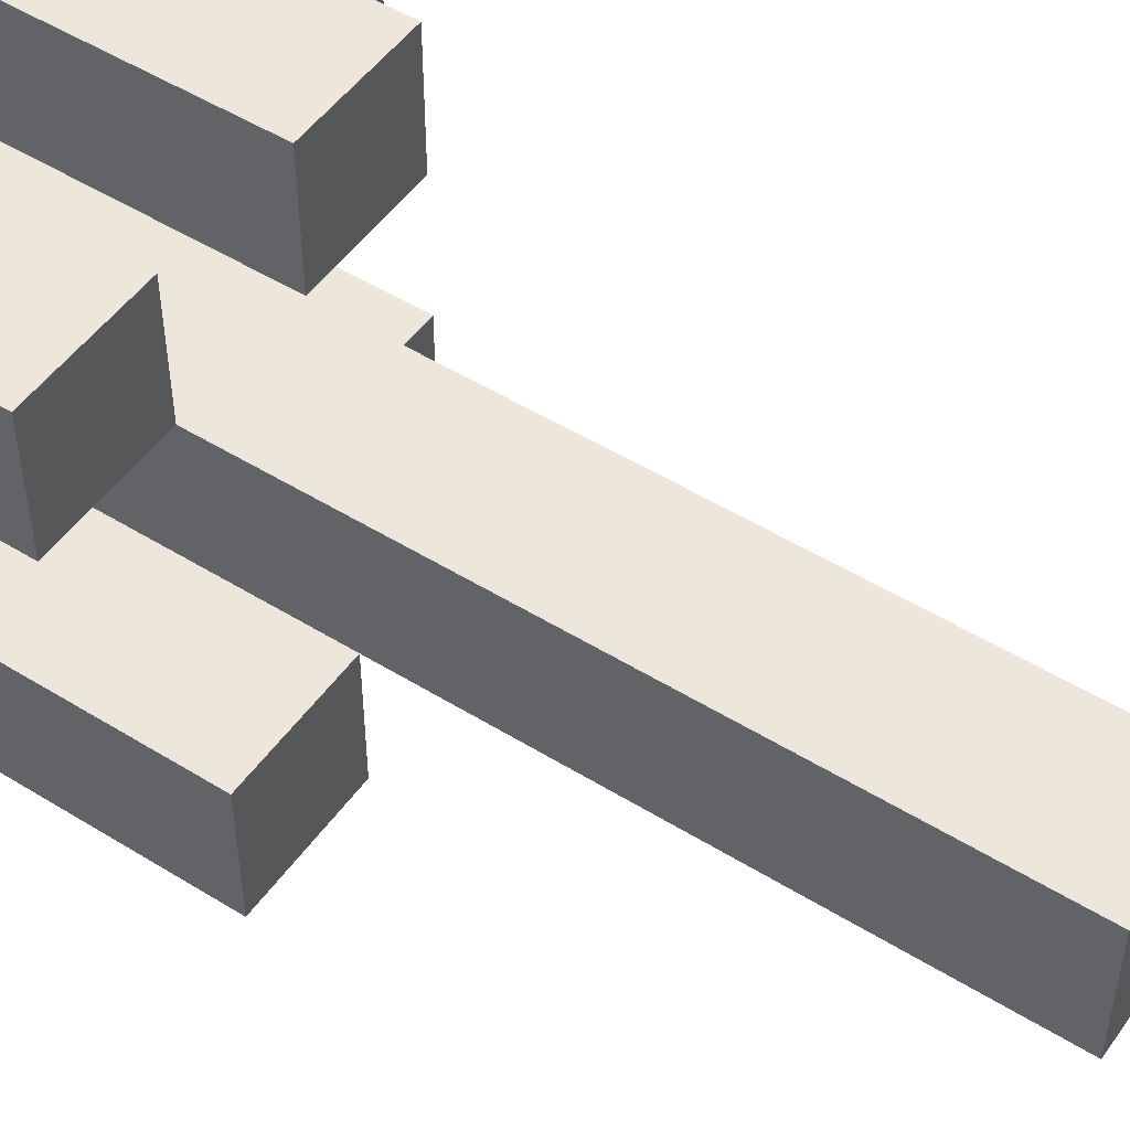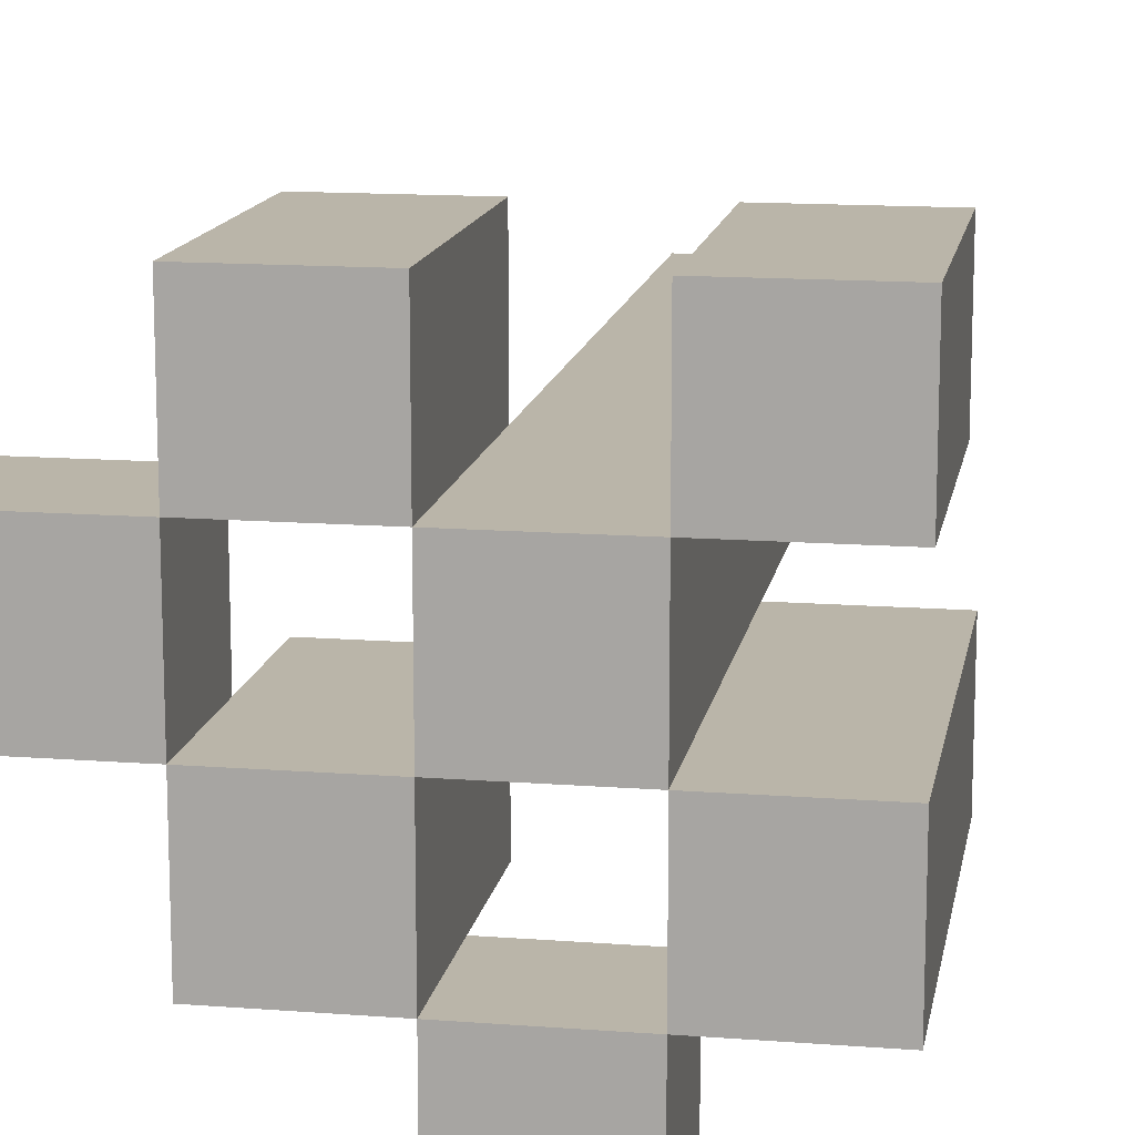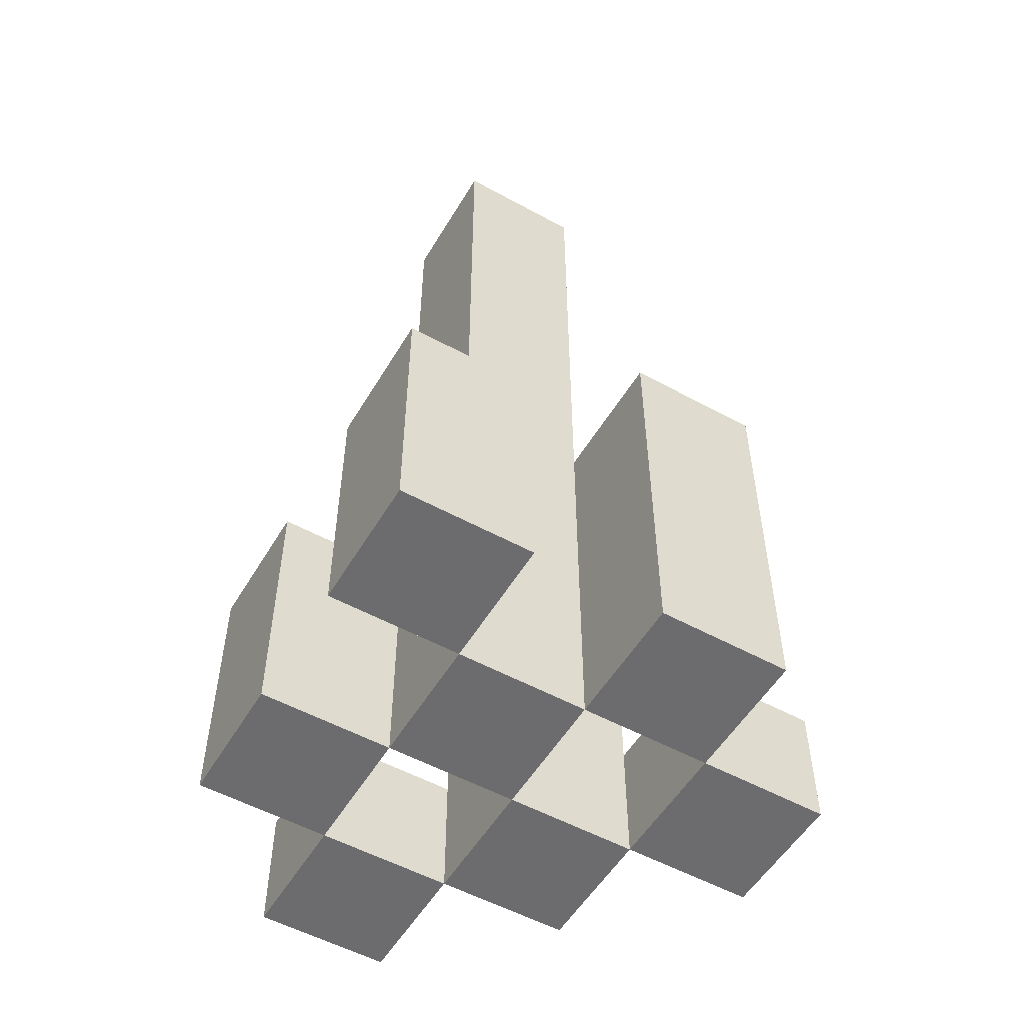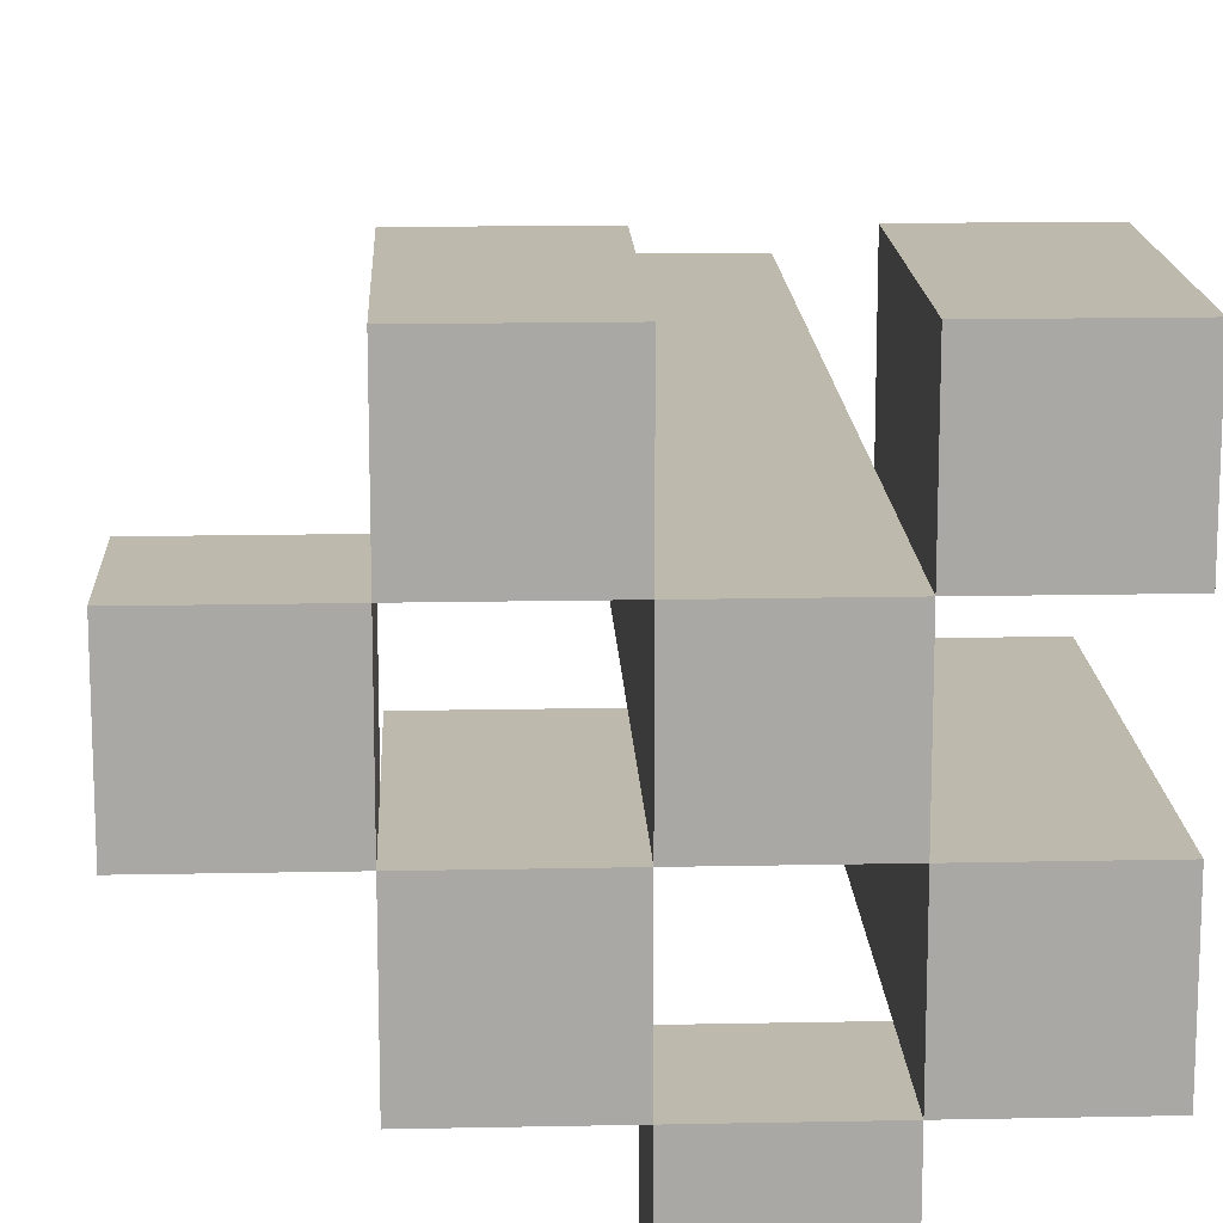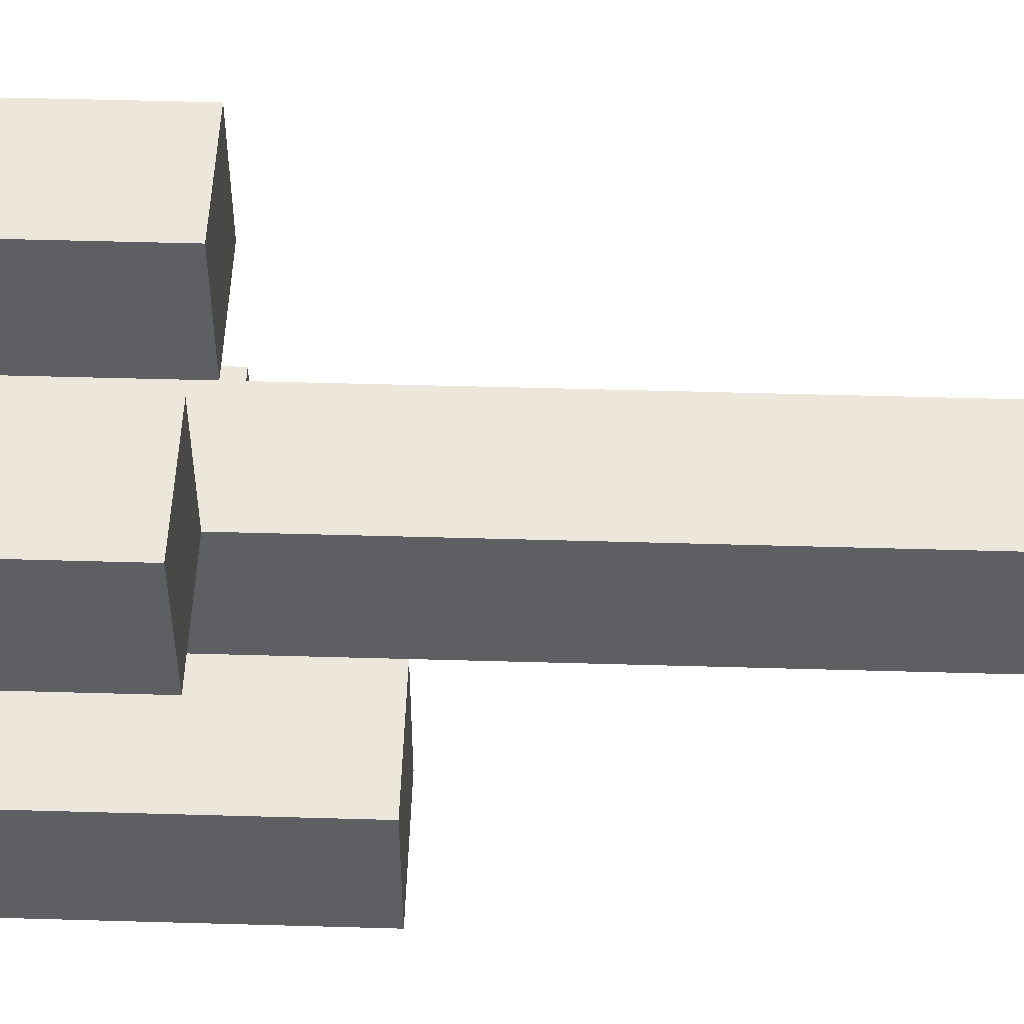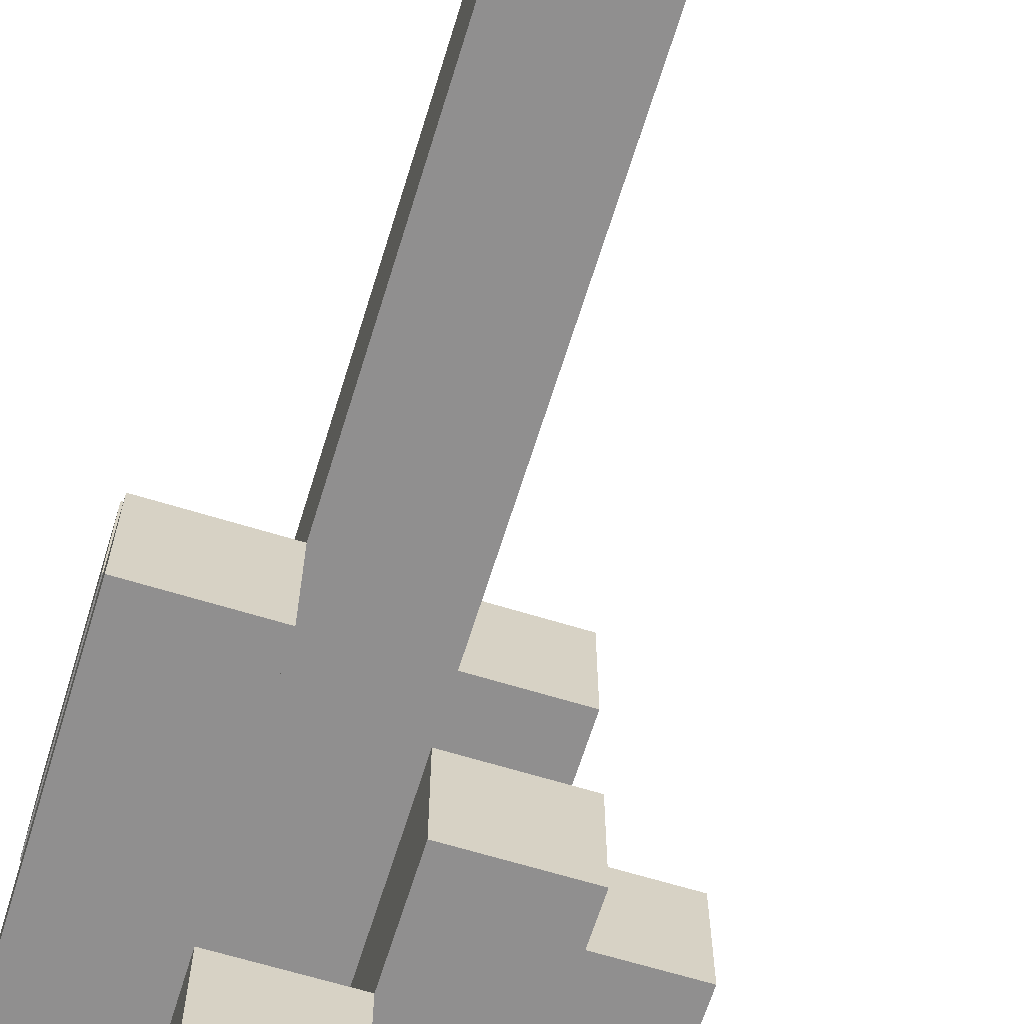
<metadata>
{"format":"obj","ext":"obj","renderer":"f3d","projection":"perspective","resolution":1024,"background":"white","views":[{"elev":50.3,"azim":124.2,"up":"+Z"},{"elev":13.7,"azim":9.8,"up":"+Z"},{"elev":-53.8,"azim":59.7,"up":"+Y"},{"elev":15.3,"azim":-2.5,"up":"+Z"},{"elev":50.4,"azim":91.8,"up":"+Z"},{"elev":-65.4,"azim":162.8,"up":"+Z"}]}
</metadata>
<code>
o
v 2.3 0.9 31.9
v 2.3 0.9 31.8
v 2.3 1 31.9
v 2.3 1 31.8
v 2.4 0.9 32
v 2.4 0.9 31.9
v 2.4 0.9 31.8
v 2.4 0.9 31.7
v 2.4 1 31.9
v 2.4 1 31.8
v 2.4 1.1 32
v 2.4 1.1 31.9
v 2.4 1.1 31.8
v 2.4 1.1 31.7
v 2.5 0.9 31.9
v 2.5 0.9 31.8
v 2.5 0.9 31.7
v 2.5 0.9 31.6
v 2.5 1 31.7
v 2.5 1 31.6
v 2.5 1.1 31.9
v 2.5 1.1 31.8
v 2.5 1.6 31.9
v 2.5 1.6 31.8
v 2.6 0.9 32
v 2.6 0.9 31.9
v 2.6 0.9 31.8
v 2.6 0.9 31.7
v 2.6 1 31.7
v 2.6 1.1 32
v 2.6 1.1 31.9
v 2.6 1.2 31.8
v 2.6 1.2 31.7
v 2.4 0.9 31.9
v 2.4 0.9 31.8
v 2.4 1 31.9
v 2.4 1 31.8
v 2.5 0.9 32
v 2.5 0.9 31.9
v 2.5 0.9 31.8
v 2.5 0.9 31.7
v 2.5 1 31.7
v 2.5 1.1 32
v 2.5 1.1 31.9
v 2.5 1.1 31.8
v 2.5 1.1 31.7
v 2.6 0.9 31.9
v 2.6 0.9 31.8
v 2.6 0.9 31.7
v 2.6 0.9 31.6
v 2.6 1 31.7
v 2.6 1 31.6
v 2.6 1.1 31.9
v 2.6 1.2 31.8
v 2.6 1.6 31.9
v 2.6 1.6 31.8
v 2.7 0.9 32
v 2.7 0.9 31.9
v 2.7 0.9 31.8
v 2.7 0.9 31.7
v 2.7 1.1 32
v 2.7 1.1 31.9
v 2.7 1.2 31.8
v 2.7 1.2 31.7
v 2.4 0.9 32
v 2.4 1.1 32
v 2.5 0.9 32
v 2.5 1.1 32
v 2.6 0.9 32
v 2.6 1.1 32
v 2.7 0.9 32
v 2.7 1.1 32
v 2.3 0.9 31.9
v 2.3 1 31.9
v 2.4 0.9 31.9
v 2.4 1 31.9
v 2.5 0.9 31.9
v 2.5 1.1 31.9
v 2.5 1.6 31.9
v 2.6 0.9 31.9
v 2.6 1.1 31.9
v 2.6 1.6 31.9
v 2.4 0.9 31.8
v 2.4 1 31.8
v 2.4 1.1 31.8
v 2.5 0.9 31.8
v 2.5 1.1 31.8
v 2.6 0.9 31.8
v 2.6 1.2 31.8
v 2.7 0.9 31.8
v 2.7 1.2 31.8
v 2.5 0.9 31.7
v 2.5 1 31.7
v 2.6 0.9 31.7
v 2.6 1 31.7
v 2.4 0.9 31.9
v 2.4 1 31.9
v 2.4 1.1 31.9
v 2.5 0.9 31.9
v 2.5 1.1 31.9
v 2.6 0.9 31.9
v 2.6 1.1 31.9
v 2.7 0.9 31.9
v 2.7 1.1 31.9
v 2.3 0.9 31.8
v 2.3 1 31.8
v 2.4 0.9 31.8
v 2.4 1 31.8
v 2.5 0.9 31.8
v 2.5 1.1 31.8
v 2.5 1.6 31.8
v 2.6 0.9 31.8
v 2.6 1.2 31.8
v 2.6 1.6 31.8
v 2.4 0.9 31.7
v 2.4 1.1 31.7
v 2.5 0.9 31.7
v 2.5 1 31.7
v 2.5 1.1 31.7
v 2.6 0.9 31.7
v 2.6 1 31.7
v 2.6 1.2 31.7
v 2.7 0.9 31.7
v 2.7 1.2 31.7
v 2.5 0.9 31.6
v 2.5 1 31.6
v 2.6 0.9 31.6
v 2.6 1 31.6
v 2.4 0.9 32
v 2.5 0.9 32
v 2.6 0.9 32
v 2.7 0.9 32
v 2.3 0.9 31.9
v 2.4 0.9 31.9
v 2.5 0.9 31.9
v 2.6 0.9 31.9
v 2.7 0.9 31.9
v 2.3 0.9 31.8
v 2.4 0.9 31.8
v 2.5 0.9 31.8
v 2.6 0.9 31.8
v 2.7 0.9 31.8
v 2.4 0.9 31.7
v 2.5 0.9 31.7
v 2.6 0.9 31.7
v 2.7 0.9 31.7
v 2.5 0.9 31.6
v 2.6 0.9 31.6
v 2.3 1 31.9
v 2.4 1 31.9
v 2.3 1 31.8
v 2.4 1 31.8
v 2.5 1 31.7
v 2.6 1 31.7
v 2.5 1 31.6
v 2.6 1 31.6
v 2.4 1.1 32
v 2.5 1.1 32
v 2.6 1.1 32
v 2.7 1.1 32
v 2.4 1.1 31.9
v 2.5 1.1 31.9
v 2.6 1.1 31.9
v 2.7 1.1 31.9
v 2.4 1.1 31.8
v 2.5 1.1 31.8
v 2.4 1.1 31.7
v 2.5 1.1 31.7
v 2.6 1.2 31.8
v 2.7 1.2 31.8
v 2.6 1.2 31.7
v 2.7 1.2 31.7
v 2.5 1.6 31.9
v 2.6 1.6 31.9
v 2.5 1.6 31.8
v 2.6 1.6 31.8
f 3 2 1
f 4 2 3
f 9 6 5
f 10 8 7
f 11 9 5
f 12 9 11
f 13 8 10
f 14 8 13
f 19 18 17
f 20 18 19
f 21 16 15
f 22 16 21
f 23 22 21
f 24 22 23
f 29 28 27
f 30 26 25
f 31 26 30
f 32 29 27
f 33 29 32
f 34 35 36
f 36 35 37
f 40 41 42
f 38 39 43
f 43 39 44
f 40 42 45
f 45 42 46
f 49 50 51
f 51 50 52
f 47 48 53
f 53 48 54
f 53 54 55
f 55 54 56
f 57 58 61
f 61 58 62
f 59 60 63
f 63 60 64
f 67 66 65
f 68 66 67
f 71 70 69
f 72 70 71
f 75 74 73
f 76 74 75
f 80 78 77
f 80 79 78
f 81 79 80
f 82 79 81
f 86 84 83
f 86 85 84
f 87 85 86
f 90 89 88
f 91 89 90
f 94 93 92
f 95 93 94
f 96 97 99
f 97 98 99
f 99 98 100
f 101 102 103
f 103 102 104
f 105 106 107
f 107 106 108
f 109 110 112
f 110 111 112
f 112 111 113
f 113 111 114
f 115 116 117
f 117 116 118
f 118 116 119
f 120 121 123
f 121 122 123
f 123 122 124
f 125 126 127
f 127 126 128
f 134 130 129
f 135 130 134
f 136 132 131
f 137 132 136
f 138 134 133
f 139 134 138
f 140 136 135
f 141 136 140
f 143 140 139
f 144 140 143
f 145 142 141
f 146 142 145
f 147 145 144
f 148 145 147
f 149 150 151
f 151 150 152
f 153 154 155
f 155 154 156
f 157 158 161
f 161 158 162
f 159 160 163
f 163 160 164
f 165 166 167
f 167 166 168
f 169 170 171
f 171 170 172
f 173 174 175
f 175 174 176

</code>
